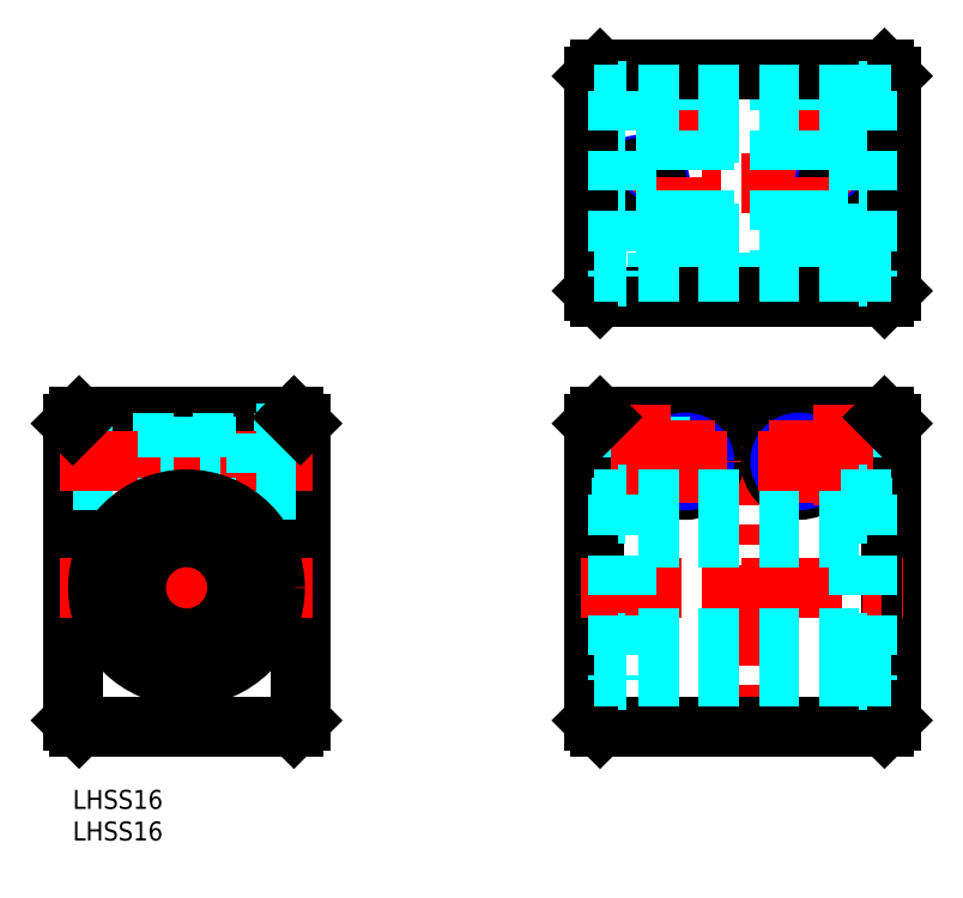
<metadata>
{"format":"dxf","ext":"dxf","renderer":"ezdxf+matplotlib","layout":"modelspace","background":"white","min_lineweight":24,"dpi":150}
</metadata>
<code>
0
SECTION
2
ENTITIES
0
INSERT
8
MSM_CONTINUOUS
2
*U11
10
0
20
0
30
0
0
INSERT
8
MSM_CONTINUOUS
2
*U12
10
0
20
0
30
0
0
LINE
8
MSM_CONTINUOUS
10
36
20
58
30
0
11
36
21
11
31
0
0
LINE
8
MSM_CONTINUOUS
10
7e-16
20
58
30
0
11
7e-16
21
11
31
0
0
LINE
8
MSM_CENTER
10
18
20
61
30
0
11
18
21
8
31
0
0
LINE
8
MSM_CONTINUOUS
10
1
20
10
30
0
11
35
21
10
31
0
0
LINE
8
MSM_CONTINUOUS
10
7e-16
20
11
30
0
11
1
21
10
31
0
0
LINE
8
MSM_CONTINUOUS
10
36
20
11
30
0
11
35
21
10
31
0
0
LINE
8
MSM_CONTINUOUS
10
1
20
59
30
0
11
35
21
59
31
0
0
LINE
8
MSM_DASHED
10
7e-16
20
55
30
0
11
29
21
55
31
0
0
LINE
8
MSM_DASHED
10
7e-16
20
54.5
30
0
11
29
21
54.5
31
0
0
LINE
8
MSM_DASHED
10
7e-16
20
49
30
0
11
29
21
49
31
0
0
LINE
8
MSM_DASHED
10
7e-16
20
49.5
30
0
11
29
21
49.5
31
0
0
LINE
8
MSM_CENTER
10
-2
20
52
30
0
11
38
21
52
31
0
0
LINE
8
MSM_CENTER
10
-2
20
32
30
0
11
38
21
32
31
0
0
LINE
8
MSM_CONTINUOUS
10
1
20
59
30
0
11
7e-16
21
58
31
0
0
LINE
8
MSM_DASHED
10
21
20
59
30
0
11
21
21
45.67
31
0
0
LINE
8
MSM_DASHED
10
15
20
59
30
0
11
15
21
45.67
31
0
0
LINE
8
MSM_DASHED
10
20.5
20
59
30
0
11
20.5
21
45.78
31
0
0
LINE
8
MSM_DASHED
10
15.5
20
59
30
0
11
15.5
21
45.78
31
0
0
LINE
8
MSM_DASHED
10
29
20
56.5
30
0
11
29
21
47.5
31
0
0
LINE
8
MSM_DASHED
10
29
20
47.5
30
0
11
36
21
47.5
31
0
0
LINE
8
MSM_CONTINUOUS
10
36
20
34.5
30
0
11
36
21
34.5
31
0
0
LINE
8
MSM_CONTINUOUS
10
36
20
46.25
30
0
11
36
21
46.25
31
0
0
LINE
8
MSM_DASHED
10
29
20
56.5
30
0
11
36
21
56.5
31
0
0
LINE
8
MSM_CONTINUOUS
10
35
20
59
30
0
11
36
21
58
31
0
0
LINE
8
MSM_CONTINUOUS
10
129.4
20
58
30
0
11
129.4
21
11
31
0
0
LINE
8
MSM_CONTINUOUS
10
82.44
20
58
30
0
11
82.44
21
11
31
0
0
LINE
8
MSM_CENTER
10
105.9
20
61
30
0
11
105.9
21
8
31
0
0
LINE
8
MSM_CONTINUOUS
10
83.44
20
10
30
0
11
128.4
21
10
31
0
0
LINE
8
MSM_CONTINUOUS
10
83.44
20
10
30
0
11
82.44
21
11
31
0
0
LINE
8
MSM_CONTINUOUS
10
129.4
20
11
30
0
11
128.4
21
10
31
0
0
LINE
8
MSM_CONTINUOUS
10
83.44
20
59
30
0
11
128.4
21
59
31
0
0
CIRCLE
8
MSM_CONTINUOUS
10
96.94
20
52
30
0
40
4.5
0
CIRCLE
8
MSM_CONTINUOUS
10
96.94
20
52
30
0
40
2.5
0
CIRCLE
8
MSM_NARROW
10
96.94
20
52
30
0
40
3
0
LINE
8
MSM_CENTER
10
90.44
20
52
30
0
11
103.4
21
52
31
0
0
LINE
8
MSM_CENTER
10
80.44
20
32
30
0
11
131.4
21
32
31
0
0
LINE
8
MSM_DASHED
10
92.44
20
59
30
0
11
92.44
21
46
31
0
0
LINE
8
MSM_DASHED
10
87.44
20
59
30
0
11
87.44
21
46.7
31
0
0
LINE
8
MSM_DASHED
10
86.94
20
59
30
0
11
86.94
21
46.7
31
0
0
LINE
8
MSM_DASHED
10
92.94
20
59
30
0
11
92.94
21
46
31
0
0
LINE
8
MSM_CENTER
10
96.94
20
58.5
30
0
11
96.94
21
45.5
31
0
0
LINE
8
MSM_CENTER
10
89.94
20
61
30
0
11
89.94
21
44
31
0
0
LINE
8
MSM_DASHED
10
82.44
20
18
30
0
11
86.24
21
18
31
0
0
LINE
8
MSM_DASHED
10
82.44
20
46
30
0
11
86.24
21
46
31
0
0
LINE
8
MSM_CONTINUOUS
10
83.44
20
59
30
0
11
82.44
21
58
31
0
0
LINE
8
MSM_DASHED
10
124.4
20
59
30
0
11
124.4
21
46.7
31
0
0
LINE
8
MSM_DASHED
10
119.4
20
59
30
0
11
119.4
21
46
31
0
0
LINE
8
MSM_DASHED
10
124.9
20
59
30
0
11
124.9
21
46.7
31
0
0
LINE
8
MSM_DASHED
10
118.9
20
59
30
0
11
118.9
21
46
31
0
0
CIRCLE
8
MSM_CONTINUOUS
10
114.9
20
52
30
0
40
4.5
0
CIRCLE
8
MSM_CONTINUOUS
10
114.9
20
52
30
0
40
2.5
0
CIRCLE
8
MSM_NARROW
10
114.9
20
52
30
0
40
3
0
LINE
8
MSM_CENTER
10
114.9
20
58.5
30
0
11
114.9
21
45.5
31
0
0
LINE
8
MSM_CENTER
10
121.9
20
61
30
0
11
121.9
21
44
31
0
0
LINE
8
MSM_DASHED
10
124.4
20
18
30
0
11
87.44
21
18
31
0
0
LINE
8
MSM_DASHED
10
124.4
20
24
30
0
11
87.44
21
24
31
0
0
LINE
8
MSM_DASHED
10
124.4
20
40
30
0
11
87.44
21
40
31
0
0
LINE
8
MSM_DASHED
10
124.4
20
46
30
0
11
87.44
21
46
31
0
0
LINE
8
MSM_DASHED
10
129.4
20
18
30
0
11
125.6
21
18
31
0
0
LINE
8
MSM_DASHED
10
129.4
20
46
30
0
11
125.6
21
46
31
0
0
LINE
8
MSM_CONTINUOUS
10
128.4
20
59
30
0
11
129.4
21
58
31
0
0
LINE
8
MSM_CENTER
10
80.44
20
96
30
0
11
131.4
21
96
31
0
0
LINE
8
MSM_CENTER
10
89.94
20
101
30
0
11
89.94
21
91
31
0
0
CIRCLE
8
MSM_NARROW
10
89.94
20
96
30
0
40
3
0
CIRCLE
8
MSM_CONTINUOUS
10
89.94
20
96
30
0
40
2.5
0
LINE
8
MSM_CENTER
10
121.9
20
101
30
0
11
121.9
21
91
31
0
0
CIRCLE
8
MSM_NARROW
10
121.9
20
96
30
0
40
3
0
CIRCLE
8
MSM_CONTINUOUS
10
121.9
20
96
30
0
40
2.5
0
LINE
8
MSM_CENTER
10
96.94
20
116
30
0
11
96.94
21
76
31
0
0
LINE
8
MSM_DASHED
10
94.44
20
114
30
0
11
94.44
21
85
31
0
0
LINE
8
MSM_DASHED
10
93.94
20
114
30
0
11
93.94
21
85
31
0
0
LINE
8
MSM_DASHED
10
99.44
20
114
30
0
11
99.44
21
85
31
0
0
LINE
8
MSM_DASHED
10
99.94
20
114
30
0
11
99.94
21
85
31
0
0
LINE
8
MSM_DASHED
10
101.4
20
85
30
0
11
92.44
21
85
31
0
0
LINE
8
MSM_DASHED
10
92.44
20
85
30
0
11
92.44
21
78
31
0
0
LINE
8
MSM_DASHED
10
101.4
20
85
30
0
11
101.4
21
78
31
0
0
LINE
8
MSM_DASHED
10
119.4
20
85
30
0
11
119.4
21
78
31
0
0
LINE
8
MSM_DASHED
10
110.4
20
85
30
0
11
110.4
21
78
31
0
0
LINE
8
MSM_CENTER
10
114.9
20
116
30
0
11
114.9
21
76
31
0
0
LINE
8
MSM_DASHED
10
119.4
20
85
30
0
11
110.4
21
85
31
0
0
LINE
8
MSM_DASHED
10
112.4
20
114
30
0
11
112.4
21
85
31
0
0
LINE
8
MSM_DASHED
10
111.9
20
114
30
0
11
111.9
21
85
31
0
0
LINE
8
MSM_DASHED
10
117.4
20
114
30
0
11
117.4
21
85
31
0
0
LINE
8
MSM_DASHED
10
117.9
20
114
30
0
11
117.9
21
85
31
0
0
LINE
8
MSM_CONTINUOUS
10
83.44
20
78
30
0
11
128.4
21
78
31
0
0
LINE
8
MSM_CONTINUOUS
10
128.4
20
78
30
0
11
129.4
21
79
31
0
0
LINE
8
MSM_CONTINUOUS
10
129.4
20
79
30
0
11
129.4
21
113
31
0
0
LINE
8
MSM_CONTINUOUS
10
129.4
20
113
30
0
11
128.4
21
114
31
0
0
LINE
8
MSM_CONTINUOUS
10
128.4
20
114
30
0
11
83.44
21
114
31
0
0
LINE
8
MSM_CONTINUOUS
10
83.44
20
114
30
0
11
82.44
21
113
31
0
0
LINE
8
MSM_CONTINUOUS
10
82.44
20
113
30
0
11
82.44
21
79
31
0
0
LINE
8
MSM_CONTINUOUS
10
82.44
20
79
30
0
11
83.44
21
78
31
0
0
LINE
8
MSM_CENTER
10
108.4
20
52
30
0
11
121.4
21
52
31
0
0
CIRCLE
8
MSM_CONTINUOUS
10
18
20
32
30
0
40
14
0
ARC
8
MSM_CONTINUOUS
10
12.35
20
20.96
30
0
40
2.3
50
343.6
51
120
0
CIRCLE
8
MSM_CONTINUOUS
10
12.35
20
20.96
30
0
40
1
0
ARC
8
MSM_CONTINUOUS
10
12.54
20
20.54
30
0
40
2
50
297.3
51
343.6
0
LINE
8
MSM_CONTINUOUS
10
14.46
20
19.97
30
0
11
14.56
21
20.31
31
0
0
ARC
8
MSM_CONTINUOUS
10
10.05
20
24.94
30
0
40
2.3
50
218.4
51
300
0
ARC
8
MSM_CONTINUOUS
10
18
20
31.25
30
0
40
12.45
50
321.6
51
218.4
0
CIRCLE
8
MSM_CONTINUOUS
10
18
20
32
30
0
40
8
0
ARC
8
MSM_CONTINUOUS
10
25.95
20
24.94
30
0
40
2.3
50
240
51
321.6
0
CIRCLE
8
MSM_CONTINUOUS
10
23.65
20
20.96
30
0
40
1
0
ARC
8
MSM_CONTINUOUS
10
23.65
20
20.96
30
0
40
2.3
50
59.95
51
196.4
0
ARC
8
MSM_CONTINUOUS
10
23.46
20
20.54
30
0
40
2
50
196.4
51
242.7
0
LINE
8
MSM_CONTINUOUS
10
21.44
20
20.31
30
0
11
21.54
21
19.97
31
0
0
LINE
8
MSM_DASHED
10
124.3
20
17.3
30
0
11
125.6
21
17.3
31
0
0
LINE
8
MSM_DASHED
10
125.6
20
46.7
30
0
11
125.6
21
17.3
31
0
0
LINE
8
MSM_DASHED
10
125.6
20
21.96
30
0
11
124.4
21
21.96
31
0
0
LINE
8
MSM_DASHED
10
124.4
20
19.96
30
0
11
125.6
21
19.96
31
0
0
LINE
8
MSM_DASHED
10
125.6
20
23.26
30
0
11
124.4
21
23.26
31
0
0
LINE
8
MSM_DASHED
10
125.6
20
18.76
30
0
11
124.4
21
18.76
31
0
0
LINE
8
MSM_DASHED
10
124.4
20
46.7
30
0
11
124.4
21
18
31
0
0
LINE
8
MSM_DASHED
10
125.6
20
46.7
30
0
11
124.3
21
46.7
31
0
0
LINE
8
MSM_DASHED
10
125.6
20
43.7
30
0
11
124.4
21
43.7
31
0
0
LINE
8
MSM_DASHED
10
124.3
20
46.7
30
0
11
124.3
21
17.3
31
0
0
LINE
8
MSM_DASHED
10
87.59
20
17.3
30
0
11
86.24
21
17.3
31
0
0
LINE
8
MSM_DASHED
10
87.44
20
19.96
30
0
11
86.24
21
19.96
31
0
0
LINE
8
MSM_DASHED
10
86.24
20
18.76
30
0
11
87.44
21
18.76
31
0
0
LINE
8
MSM_DASHED
10
86.24
20
46.7
30
0
11
86.24
21
17.3
31
0
0
LINE
8
MSM_DASHED
10
87.59
20
46.7
30
0
11
87.59
21
17.3
31
0
0
LINE
8
MSM_DASHED
10
87.44
20
46.7
30
0
11
87.44
21
18
31
0
0
LINE
8
MSM_DASHED
10
86.24
20
21.96
30
0
11
87.44
21
21.96
31
0
0
LINE
8
MSM_DASHED
10
86.24
20
23.26
30
0
11
87.44
21
23.26
31
0
0
LINE
8
MSM_DASHED
10
86.24
20
46.7
30
0
11
87.59
21
46.7
31
0
0
LINE
8
MSM_DASHED
10
86.24
20
43.7
30
0
11
87.44
21
43.7
31
0
0
LINE
8
MSM_DASHED
10
82.44
20
110
30
0
11
86.24
21
110
31
0
0
LINE
8
MSM_DASHED
10
82.44
20
82
30
0
11
86.24
21
82
31
0
0
LINE
8
MSM_DASHED
10
86.24
20
110.7
30
0
11
86.24
21
81.3
31
0
0
LINE
8
MSM_DASHED
10
87.59
20
110.7
30
0
11
87.59
21
81.3
31
0
0
LINE
8
MSM_DASHED
10
87.44
20
110.7
30
0
11
87.44
21
81.3
31
0
0
LINE
8
MSM_DASHED
10
86.24
20
110.7
30
0
11
87.59
21
110.7
31
0
0
LINE
8
MSM_DASHED
10
124.4
20
110
30
0
11
87.44
21
110
31
0
0
LINE
8
MSM_DASHED
10
124.4
20
104
30
0
11
87.44
21
104
31
0
0
LINE
8
MSM_DASHED
10
87.59
20
81.3
30
0
11
86.24
21
81.3
31
0
0
LINE
8
MSM_DASHED
10
124.4
20
82
30
0
11
87.44
21
82
31
0
0
LINE
8
MSM_DASHED
10
124.4
20
88
30
0
11
87.44
21
88
31
0
0
LINE
8
MSM_DASHED
10
129.4
20
82
30
0
11
125.6
21
82
31
0
0
LINE
8
MSM_DASHED
10
124.3
20
81.3
30
0
11
125.6
21
81.3
31
0
0
LINE
8
MSM_DASHED
10
125.6
20
110.7
30
0
11
125.6
21
81.3
31
0
0
LINE
8
MSM_DASHED
10
124.3
20
110.7
30
0
11
124.3
21
81.3
31
0
0
LINE
8
MSM_DASHED
10
124.4
20
110.7
30
0
11
124.4
21
81.3
31
0
0
LINE
8
MSM_DASHED
10
125.6
20
110.7
30
0
11
124.3
21
110.7
31
0
0
LINE
8
MSM_DASHED
10
129.4
20
110
30
0
11
125.6
21
110
31
0
0
LINE
8
MSM_DASHED
10
125.6
20
102.6
30
0
11
124.4
21
102.6
31
0
0
LINE
8
MSM_DASHED
10
125.6
20
100.6
30
0
11
124.4
21
100.6
31
0
0
LINE
8
MSM_DASHED
10
125.6
20
99.35
30
0
11
124.4
21
99.35
31
0
0
LINE
8
MSM_DASHED
10
125.6
20
89.35
30
0
11
124.4
21
89.35
31
0
0
LINE
8
MSM_DASHED
10
125.6
20
91.35
30
0
11
124.4
21
91.35
31
0
0
LINE
8
MSM_DASHED
10
125.6
20
92.65
30
0
11
124.4
21
92.65
31
0
0
LINE
8
MSM_DASHED
10
86.24
20
89.35
30
0
11
87.44
21
89.35
31
0
0
LINE
8
MSM_DASHED
10
86.24
20
91.35
30
0
11
87.44
21
91.35
31
0
0
LINE
8
MSM_DASHED
10
86.24
20
92.65
30
0
11
87.44
21
92.65
31
0
0
LINE
8
MSM_DASHED
10
86.24
20
99.35
30
0
11
87.44
21
99.35
31
0
0
LINE
8
MSM_DASHED
10
86.24
20
100.6
30
0
11
87.44
21
100.6
31
0
0
LINE
8
MSM_DASHED
10
86.24
20
102.6
30
0
11
87.44
21
102.6
31
0
0
ENDSEC
0
EOF

</code>
